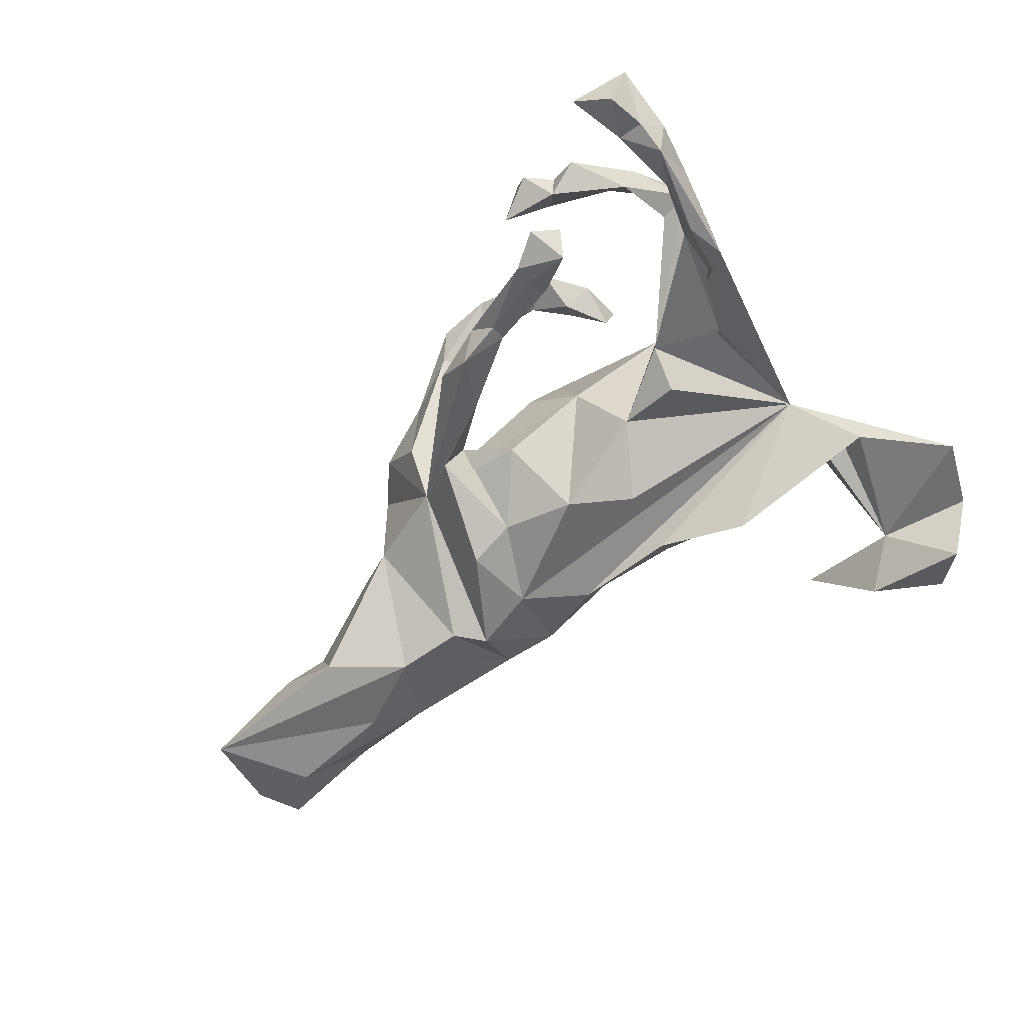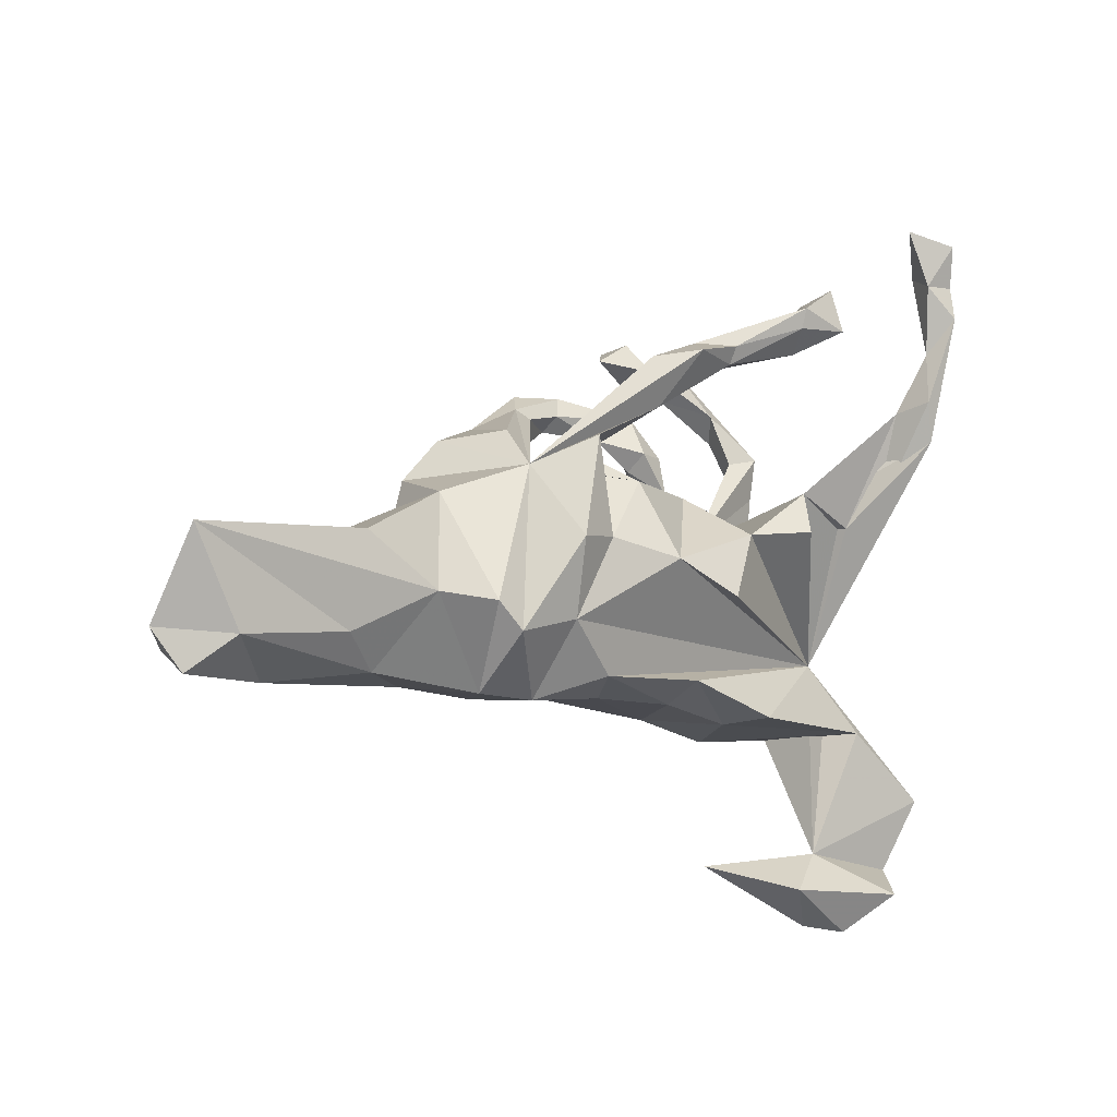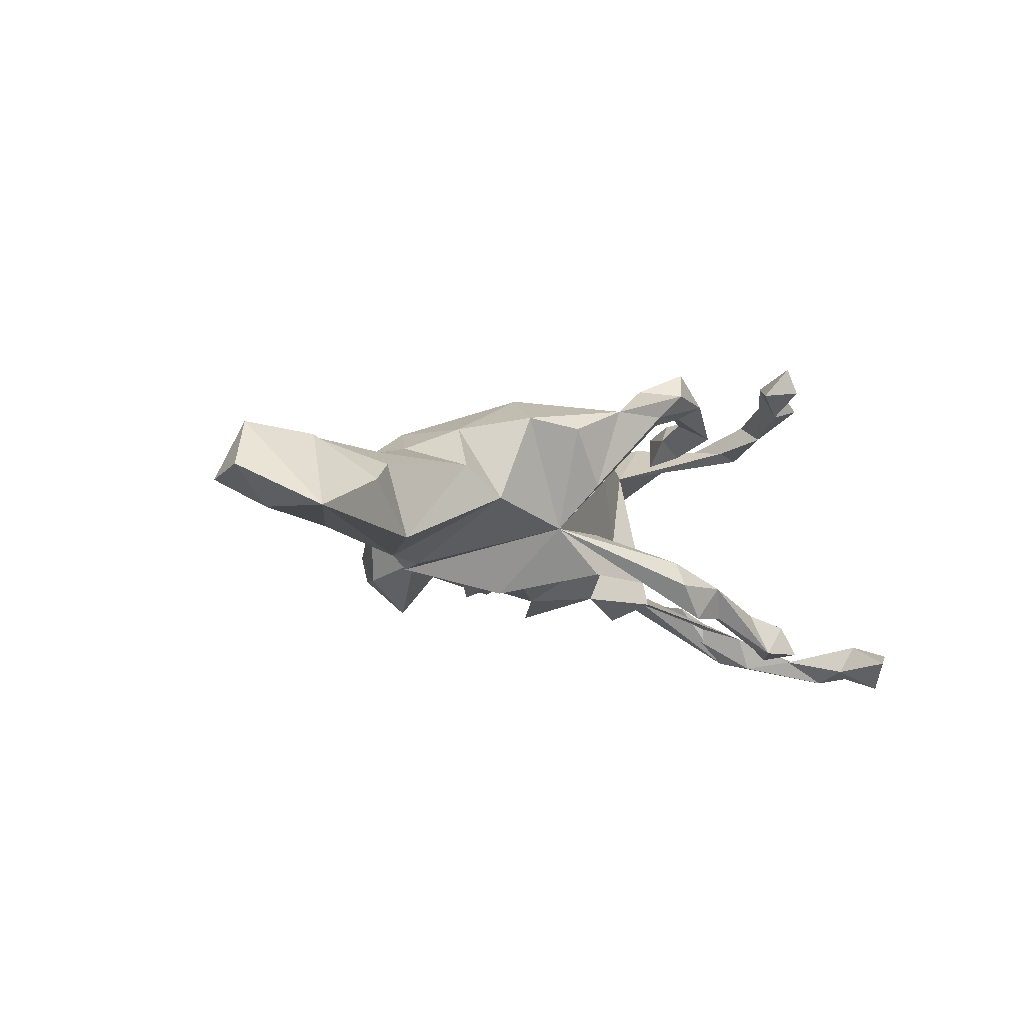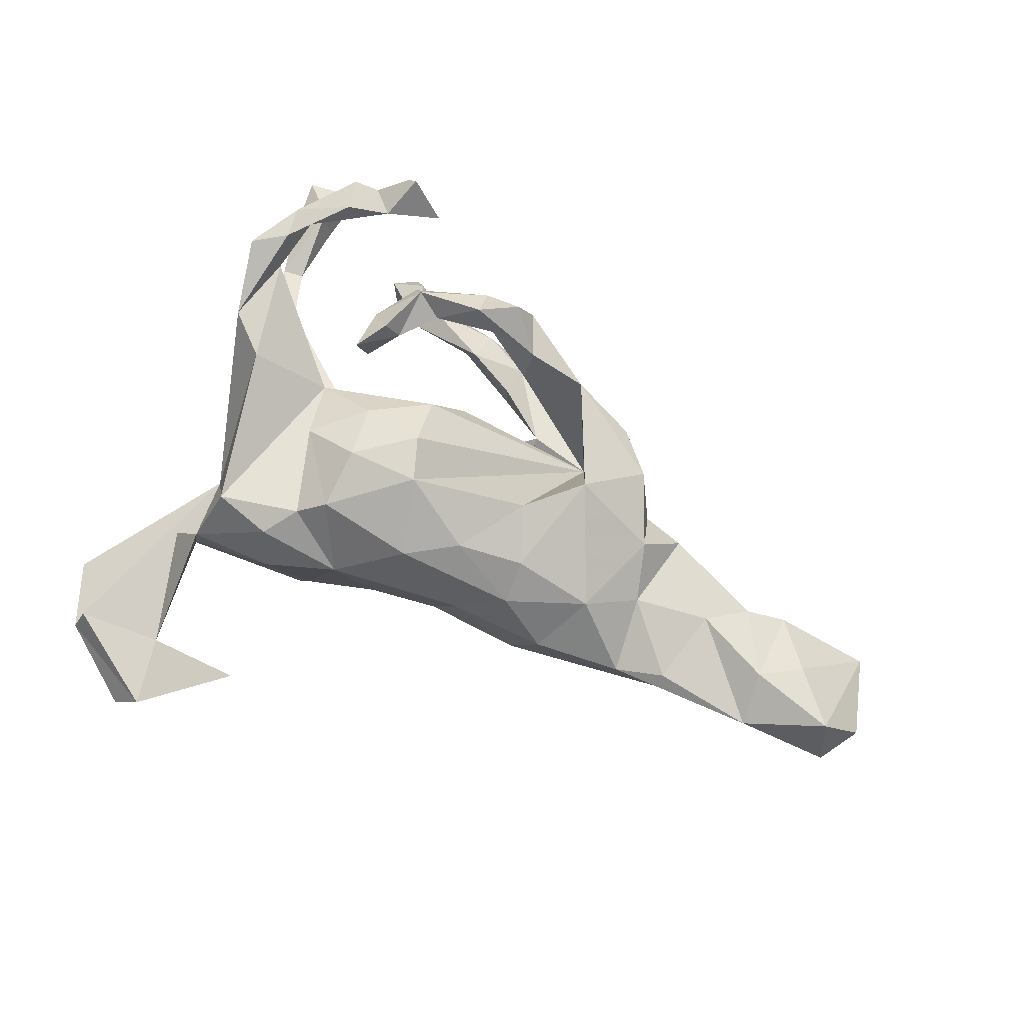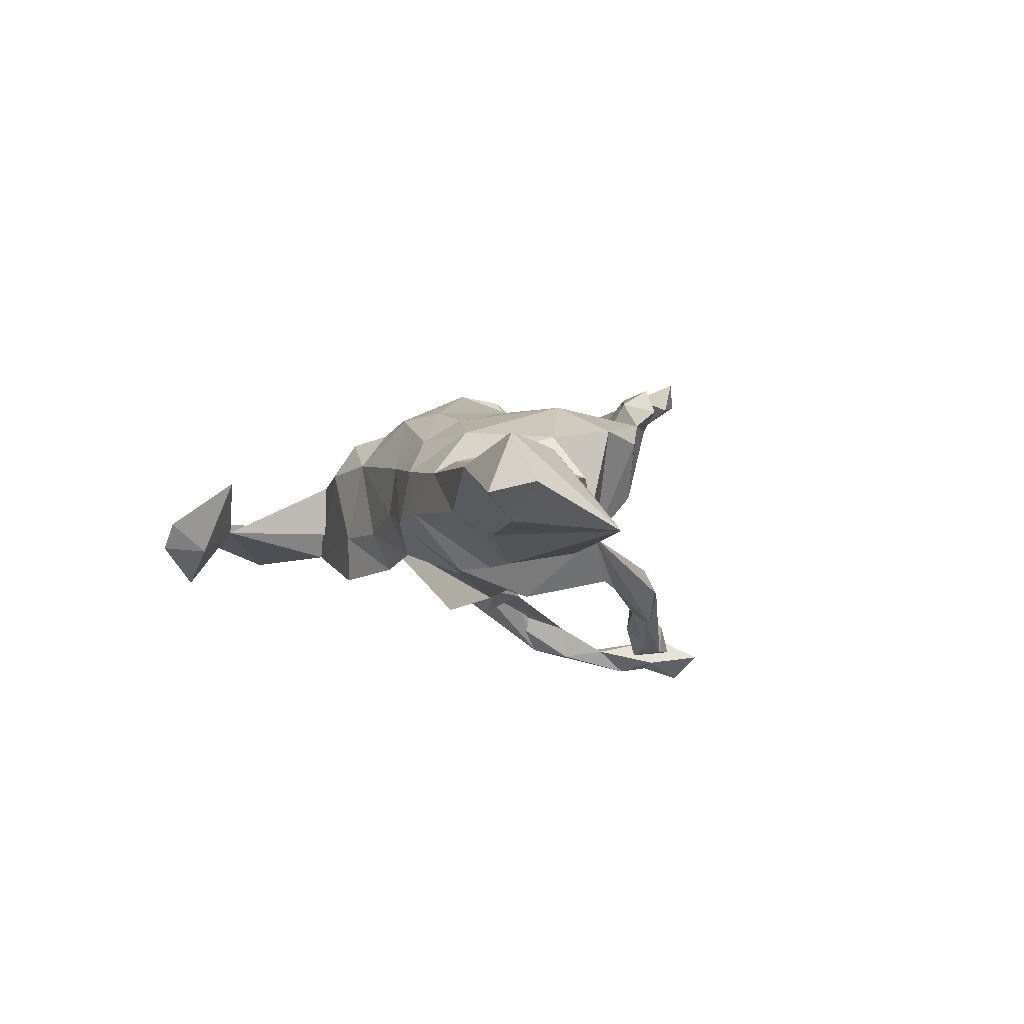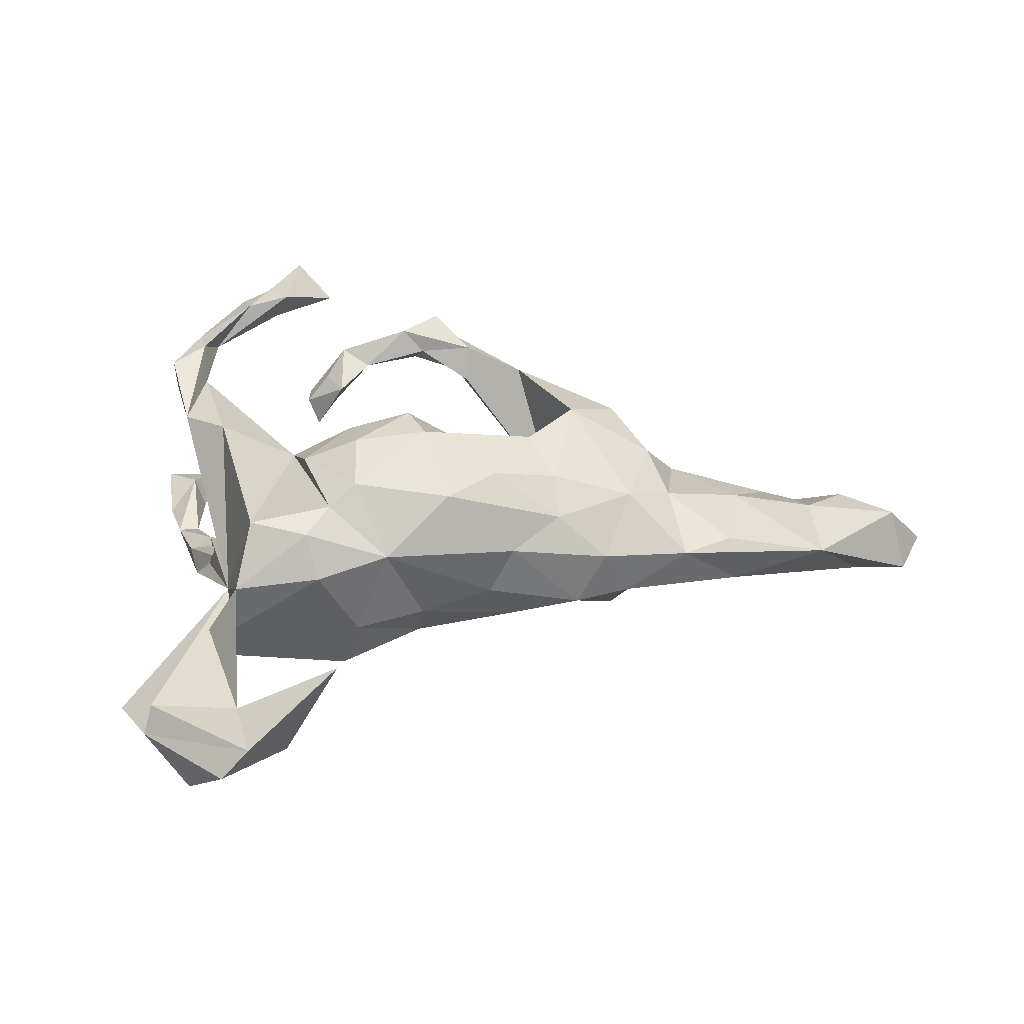
<metadata>
{"format":"obj","ext":"obj","renderer":"f3d","projection":"perspective","resolution":1024,"background":"white","views":[{"elev":-72.1,"azim":-143.9,"up":"+Z"},{"elev":-9.7,"azim":141.5,"up":"+Y"},{"elev":-8.9,"azim":111.8,"up":"+Z"},{"elev":77.4,"azim":19.6,"up":"+Z"},{"elev":-5.0,"azim":73.7,"up":"+Z"},{"elev":37.1,"azim":-9.5,"up":"+Z"}]}
</metadata>
<code>
v 0.797 -0.01528 -0.08332
v 0.8207 -0.1493 -0.01721
v 0.777 -0.2091 -0.0309
v 0.7132 -0.1547 -0.066
v 0.6411 -0.002085 -0.02107
v 0.7592 -0.1688 0.0599
v 0.6932 -0.08494 0.0453
v 0.6257 -0.1217 0.05653
v 0.6281 -0.2051 0.02177
v 0.5378 0.001071 -0.09842
v 0.5758 -0.01554 0.01383
v 0.5467 -0.1383 -0.07381
v 0.5096 -0.05868 0.04647
v 0.4841 -0.1851 -0.03327
v 0.424 0.05423 0.0331
v 0.3576 0.08783 -0.01295
v 0.4263 -0.07518 -0.1094
v 0.2219 0.1398 -0.04868
v 0.4711 -0.1775 0.0471
v 0.3923 -0.1922 0.03626
v 0.3276 0.1285 0.1241
v 0.3878 -0.07284 0.07545
v 0.3083 -0.1163 0.1157
v 0.2094 0.2051 0.02319
v 0.2747 0.1934 0.1099
v 0.3229 -0.07835 -0.1102
v 0.3686 0.01655 0.1056
v 0.2412 0.06629 0.1734
v 0.2825 -0.1187 -0.1132
v 0.2919 -0.1997 -0.02231
v 0.1767 0.2337 0.1553
v 0.1481 0.1817 -0.1201
v 0.1832 -0.09414 0.1522
v 0.2037 -0.2041 -0.03219
v 0.1995 0.02186 -0.1519
v 0.2523 -0.199 0.05277
v 0.1208 0.1691 -0.04733
v 0.0899 0.2786 0.158
v 0.06789 0.2636 0.1488
v 0.04937 0.2924 -0.0941
v 0.1277 0.03143 -0.1255
v 0.07993 0.2142 0.1573
v 0.1854 -0.0929 -0.1132
v 0.1793 -0.1565 0.1133
v 0.0614 0.3097 0.1993
v 0.004783 0.3183 -0.1882
v 0.05673 0.3104 -0.1343
v 0.03652 0.2484 -0.0966
v 0.08618 0.2412 0.2072
v 0.00697 0.2596 0.1967
v 0.03869 0.3025 0.2414
v 0.0571 -0.1885 -0.002603
v -0.02392 0.3184 0.1941
v 0.07868 -0.1046 0.1784
v 0.04637 0.1295 -0.08837
v 0.03947 0.2372 -0.1269
v 0.156 -0.003061 0.1729
v -0.003986 0.2827 0.172
v -0.02392 0.2786 0.2303
v -0.04633 0.3029 -0.1261
v -0.06724 0.3105 -0.1671
v 0.09639 -0.1651 -0.07642
v -0.05838 -0.1925 -0.0292
v -0.004693 -0.1479 0.1722
v -0.09115 0.1285 -0.0317
v 0.09628 -0.187 0.07482
v -0.005916 0.1436 0.07111
v -0.02884 0.3446 -0.1334
v -0.07983 -0.04122 -0.1649
v -0.06246 -0.1613 -0.09344
v -0.3774 -0.1069 -0.006532
v -0.09238 0.2562 0.1787
v -0.1322 0.285 0.1978
v -0.02641 -0.03362 0.2255
v -0.0673 0.3359 -0.1823
v 0.01547 0.008732 -0.1457
v -0.05091 0.1152 0.1565
v -0.1611 0.3699 -0.2276
v -0.1615 0.3996 -0.238
v -0.04626 0.03731 0.2183
v -0.1515 0.3703 -0.1703
v -0.1477 0.2964 0.1609
v -0.1733 0.3372 -0.1939
v -0.2134 0.4356 -0.2379
v -0.1428 0.4082 0.2332
v -0.2425 0.09141 0.1141
v -0.1454 0.2093 0.1643
v -0.2493 0.4046 -0.1967
v -0.2314 0.3724 -0.2441
v -0.151 0.2351 0.1302
v -0.1688 0.2097 0.1939
v -0.1937 0.4165 -0.1905
v -0.1447 0.0646 -0.1268
v -0.2222 0.377 0.2631
v -0.2409 0.3999 0.2121
v -0.1152 -0.2016 0.101
v -0.2138 0.4499 0.2486
v -0.1989 0.2353 0.1485
v -0.146 0.06309 0.1801
v -0.1929 0.4384 0.29
v -0.229 -0.001581 0.1708
v -0.1544 -0.1162 0.1925
v -0.2065 0.1645 0.1779
v -0.2397 0.07478 -0.1594
v -0.191 0.17 0.1247
v -0.141 -0.02251 0.2143
v -0.2542 0.4131 0.2564
v -0.1997 -0.1393 0.1685
v -0.2549 0.1414 -0.1294
v -0.2999 0.4239 0.2314
v -0.2906 0.3685 0.255
v -0.1963 -0.2092 -0.1065
v -0.17 -0.2158 -0.03018
v -0.3839 0.5612 -0.245
v -0.3804 0.3475 0.214
v -0.4744 0.548 -0.2241
v -0.2303 -0.2304 0.09245
v -0.3769 0.297 0.2232
v -0.2429 -0.1889 0.1538
v -0.3713 0.1727 -0.1267
v -0.4113 0.4745 -0.2559
v -0.4262 0.4975 -0.2092
v -0.4515 0.4239 -0.2739
v -0.3094 -0.4653 -0.04974
v -0.45 0.4747 -0.2671
v -0.4038 0.279 -0.1881
v -0.4359 0.5351 -0.2882
v -0.2202 -0.4276 0.07214
v -0.4188 0.2905 -0.2439
v -0.3574 0.09972 -0.1178
v -0.4279 0.3694 -0.2334
v -0.3536 0.3374 0.1941
v -0.3587 0.08923 0.1898
v -0.4429 0.2616 -0.1963
v -0.4764 0.4477 -0.243
v -0.3636 -0.2204 0.08225
v -0.4441 -0.214 -0.04762
v -0.3799 0.2546 0.1767
v -0.4629 0.3662 -0.2296
v -0.4189 0.1526 0.174
v -0.3803 -0.4062 -0.007552
v -0.4356 0.2308 -0.2312
v -0.4249 0.1978 0.1746
v -0.4313 0.2667 0.1684
v -0.3298 -0.1579 0.1669
v -0.4337 0.2698 0.212
v -0.3687 -0.5195 0.005639
v -0.4134 -0.529 -0.0376
v -0.466 -0.4705 -0.1013
v -0.511 -0.4077 0.02061
v -0.5635 -0.3185 -0.05788
v -0.5263 -0.4282 -0.01929
f 2 1 6
f 7 6 1
f 5 7 1
f 8 6 7
f 115 111 110
f 107 110 111
f 132 115 110
f 118 111 115
f 73 59 53
f 51 53 59
f 82 73 53
f 72 59 73
f 23 27 28
f 21 28 27
f 33 23 28
f 22 27 23
f 57 33 28
f 44 23 33
f 18 57 28
f 54 33 57
f 74 54 57
f 44 33 54
f 18 74 57
f 64 54 74
f 106 102 74
f 64 74 102
f 80 106 74
f 101 102 106
f 99 101 106
f 108 102 101
f 86 108 101
f 96 102 108
f 15 27 22
f 20 22 23
f 44 54 64
f 96 64 102
f 36 23 44
f 66 44 64
f 97 100 85
f 94 85 100
f 95 97 85
f 107 100 97
f 94 100 107
f 111 94 107
f 95 107 97
f 95 110 107
f 95 85 94
f 132 94 111
f 53 51 45
f 49 45 51
f 38 53 45
f 31 45 49
f 59 49 51
f 50 49 59
f 80 74 18
f 77 80 18
f 99 106 80
f 40 18 47
f 46 47 18
f 60 40 68
f 47 68 40
f 81 60 68
f 48 40 60
f 60 56 48
f 37 48 56
f 61 56 60
f 68 47 46
f 75 68 46
f 152 141 149
f 124 149 141
f 148 149 124
f 136 141 137
f 151 137 141
f 137 71 112
f 70 112 71
f 151 71 137
f 76 71 69
f 93 69 71
f 76 69 93
f 104 93 71
f 142 71 130
f 86 130 71
f 93 104 109
f 71 109 104
f 130 120 142
f 134 142 120
f 46 56 61
f 83 61 60
f 56 46 18
f 32 56 18
f 134 126 139
f 131 139 126
f 142 134 139
f 130 126 134
f 129 131 126
f 122 139 131
f 88 84 89
f 79 89 84
f 83 88 89
f 92 84 88
f 78 83 89
f 92 88 83
f 61 83 78
f 79 78 89
f 75 78 79
f 120 130 134
f 68 75 79
f 61 78 75
f 79 84 92
f 81 79 92
f 135 122 116
f 114 116 122
f 125 135 116
f 139 122 135
f 121 114 122
f 127 116 114
f 123 142 139
f 129 126 71
f 109 71 126
f 142 129 71
f 129 142 123
f 135 123 139
f 131 129 123
f 121 131 123
f 125 123 135
f 125 121 123
f 122 131 121
f 127 121 125
f 116 127 125
f 114 121 127
f 138 133 86
f 145 86 133
f 50 59 72
f 87 72 73
f 90 72 87
f 91 87 73
f 98 91 73
f 103 87 91
f 98 73 82
f 90 98 82
f 103 91 98
f 105 103 98
f 140 133 138
f 118 140 138
f 71 133 140
f 38 45 31
f 24 38 31
f 18 31 49
f 49 50 42
f 39 42 50
f 18 49 42
f 18 42 39
f 58 39 50
f 105 87 103
f 24 31 25
f 21 25 31
f 18 25 21
f 28 21 31
f 18 28 31
f 67 77 18
f 99 80 77
f 86 99 77
f 86 101 99
f 16 21 27
f 108 86 145
f 71 145 133
f 15 16 27
f 18 21 16
f 24 25 18
f 26 18 16
f 65 86 77
f 65 77 67
f 90 105 98
f 87 105 90
f 38 18 39
f 24 18 38
f 58 38 39
f 143 144 86
f 138 86 144
f 140 143 86
f 146 144 143
f 71 140 86
f 143 140 146
f 118 146 140
f 132 138 144
f 115 144 146
f 18 65 67
f 62 70 71
f 63 70 62
f 43 62 71
f 34 62 43
f 76 43 71
f 41 43 76
f 43 35 29
f 18 29 35
f 34 43 29
f 41 35 43
f 26 29 18
f 32 18 35
f 55 41 76
f 32 35 41
f 65 76 93
f 65 55 76
f 37 41 55
f 37 32 41
f 86 93 109
f 86 65 93
f 18 55 65
f 86 109 130
f 126 130 109
f 56 32 37
f 55 18 37
f 40 37 18
f 15 10 16
f 17 16 10
f 26 16 17
f 30 26 17
f 30 29 26
f 150 141 71
f 136 71 141
f 10 5 1
f 17 10 1
f 12 17 1
f 34 29 30
f 52 62 34
f 52 63 62
f 113 70 63
f 152 148 147
f 124 147 148
f 150 152 147
f 149 148 152
f 128 147 124
f 151 152 71
f 150 71 152
f 141 152 151
f 147 141 150
f 113 137 112
f 70 113 112
f 117 137 113
f 96 113 63
f 14 30 17
f 61 75 46
f 81 83 60
f 92 83 81
f 81 68 79
f 36 34 30
f 117 136 137
f 4 12 1
f 14 17 12
f 4 14 12
f 20 30 14
f 66 52 34
f 2 4 1
f 9 14 4
f 141 128 124
f 128 141 147
f 40 48 37
f 58 82 53
f 82 58 72
f 50 72 58
f 90 82 72
f 38 58 53
f 115 146 118
f 132 118 138
f 132 111 118
f 95 94 132
f 110 95 132
f 144 115 132
f 9 3 6
f 2 6 3
f 8 9 6
f 4 3 9
f 4 2 3
f 19 20 9
f 14 9 20
f 13 19 9
f 22 20 19
f 13 9 8
f 5 8 7
f 145 136 119
f 117 119 136
f 108 145 119
f 71 136 145
f 13 11 15
f 10 15 11
f 22 13 15
f 8 11 13
f 19 13 22
f 96 108 119
f 8 5 11
f 10 11 5
f 36 44 66
f 96 66 64
f 52 66 96
f 117 96 119
f 113 96 117
f 36 20 23
f 30 20 36
f 34 36 66
f 63 52 96

</code>
